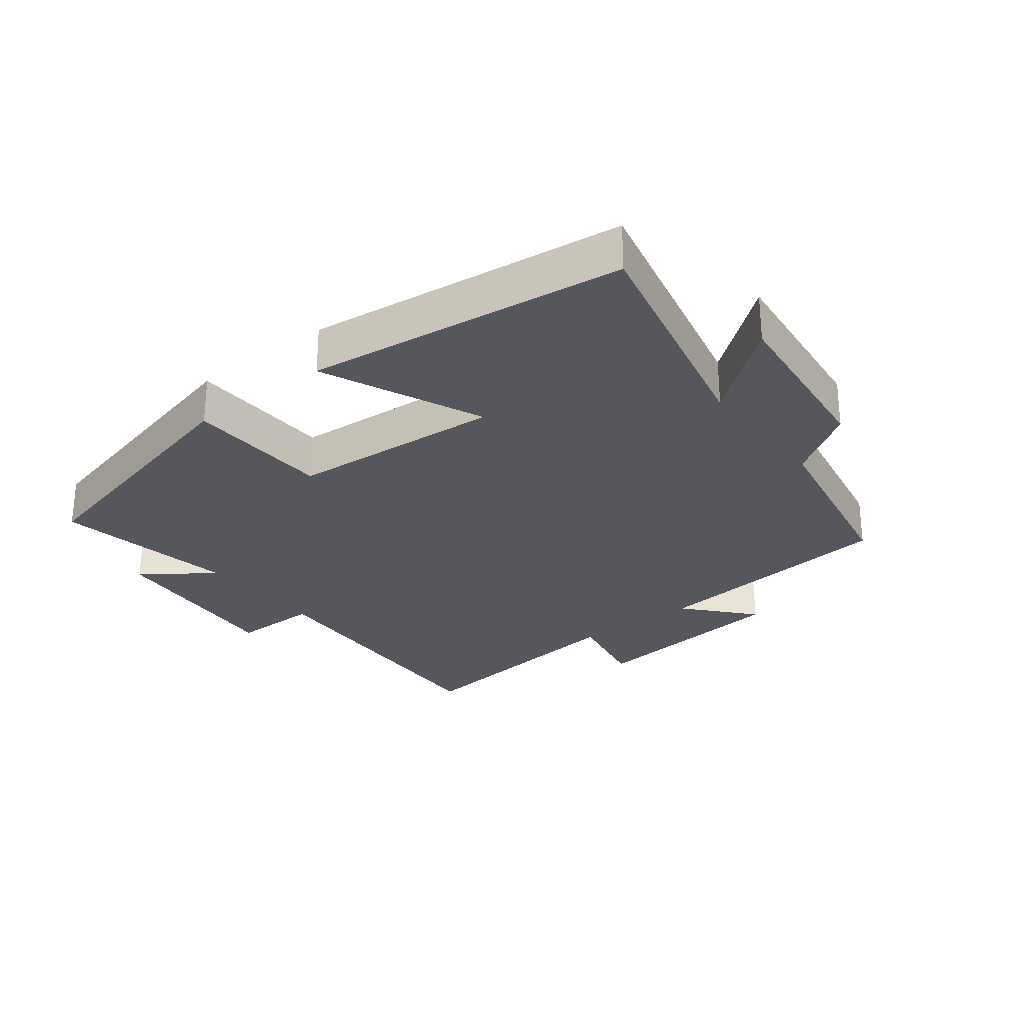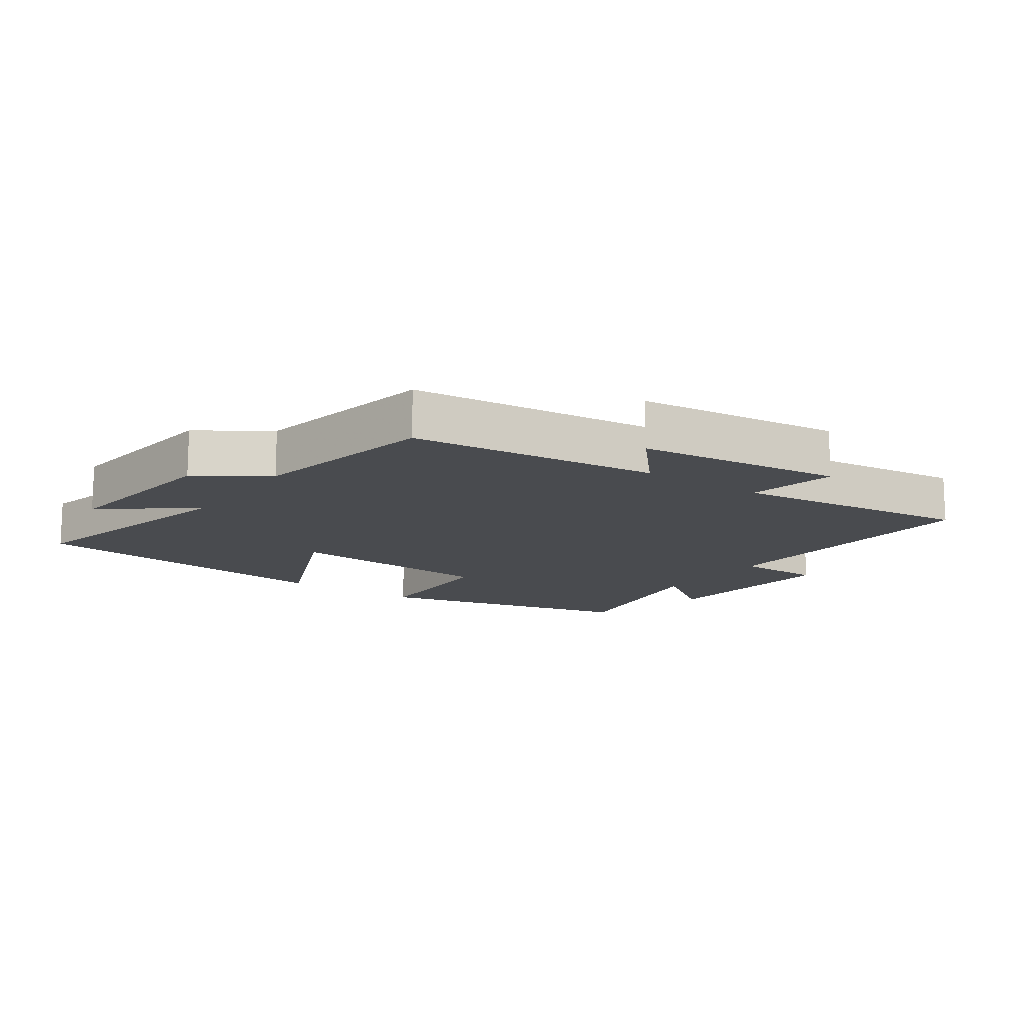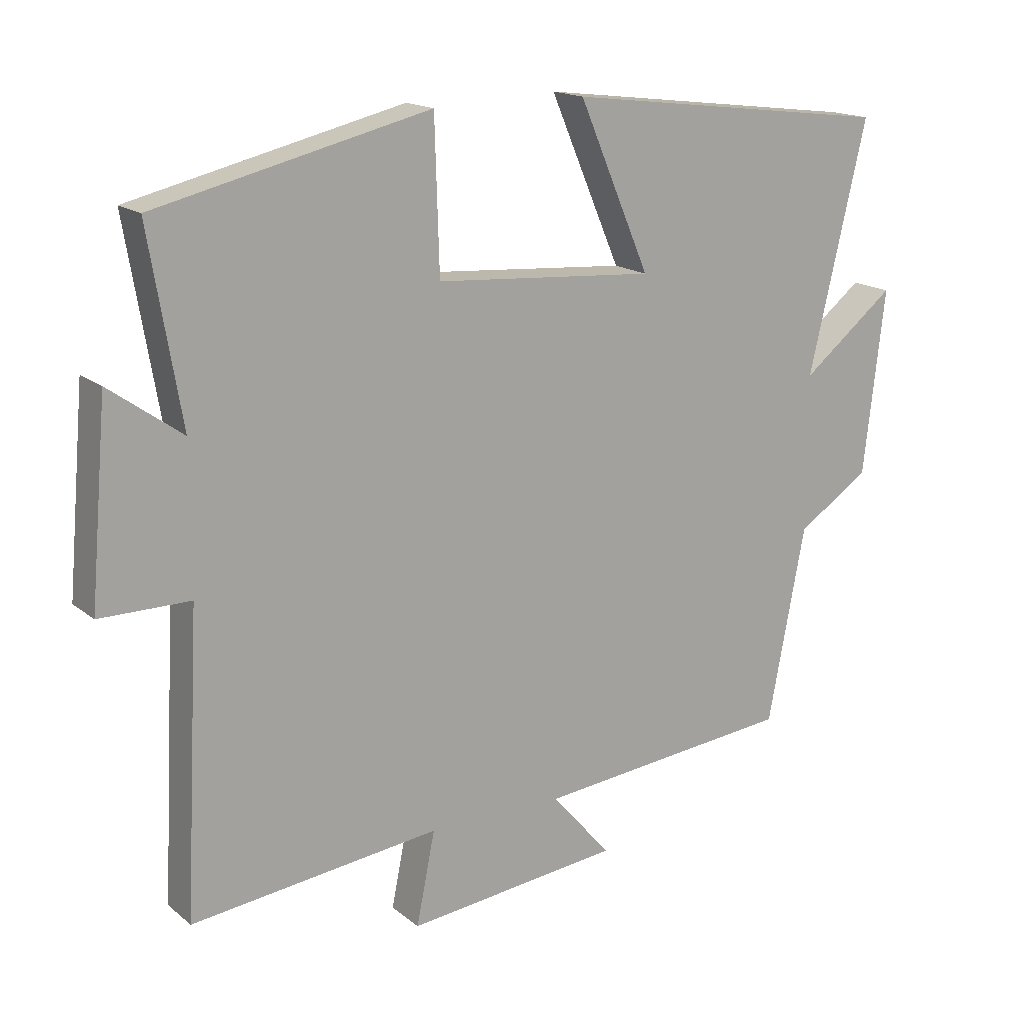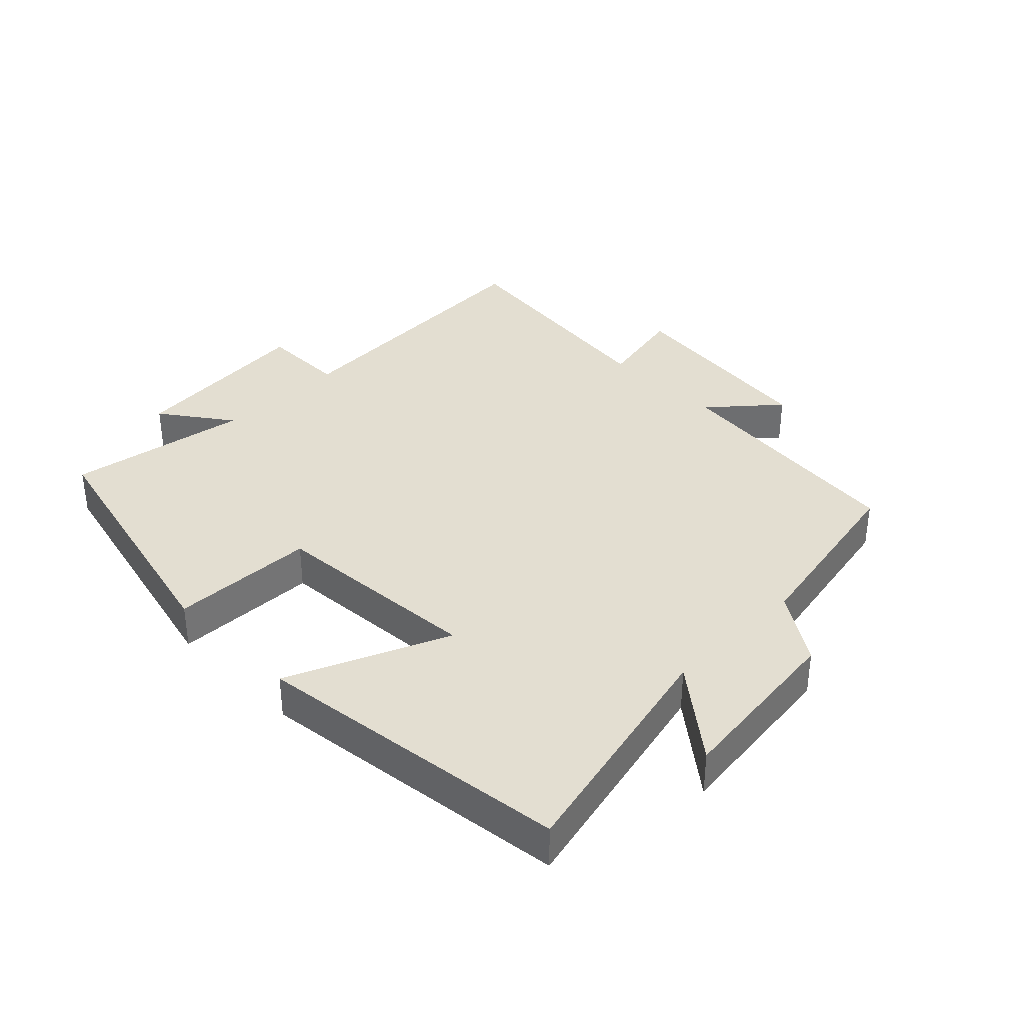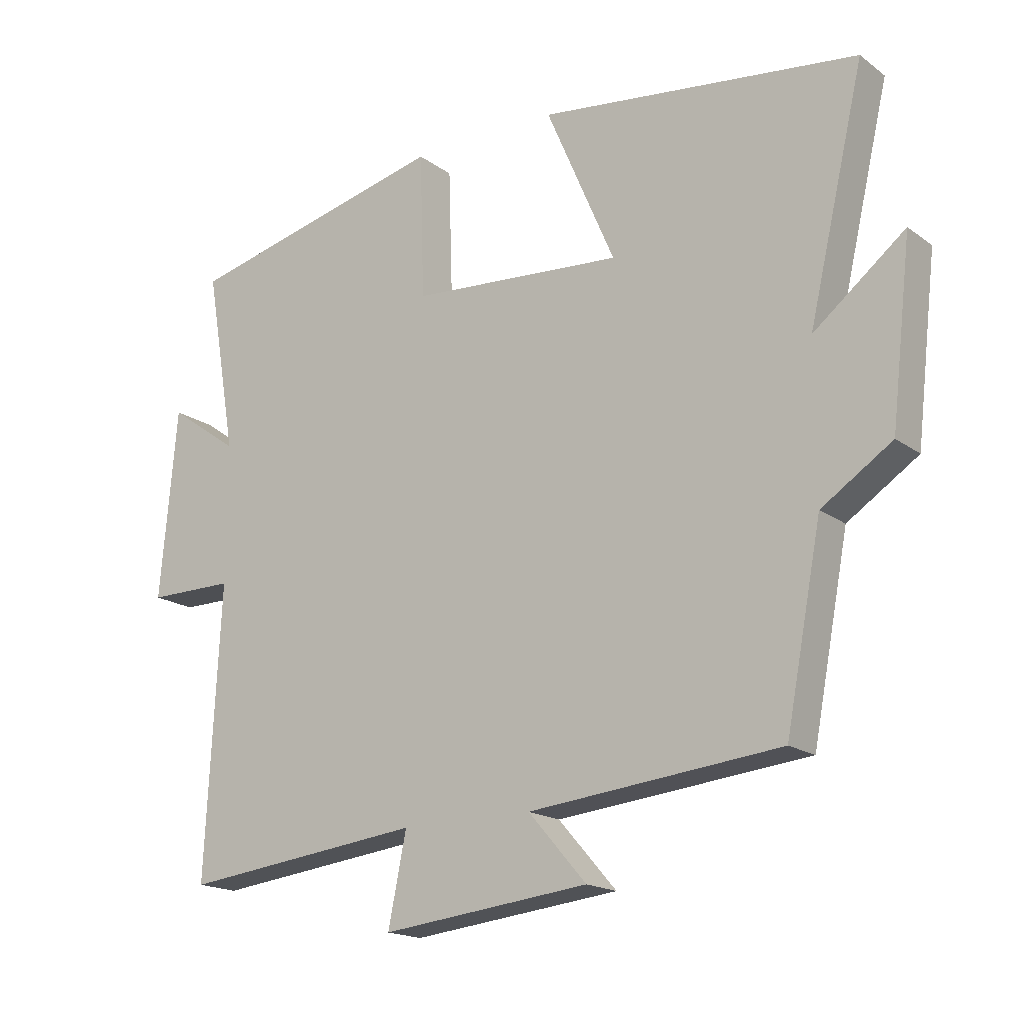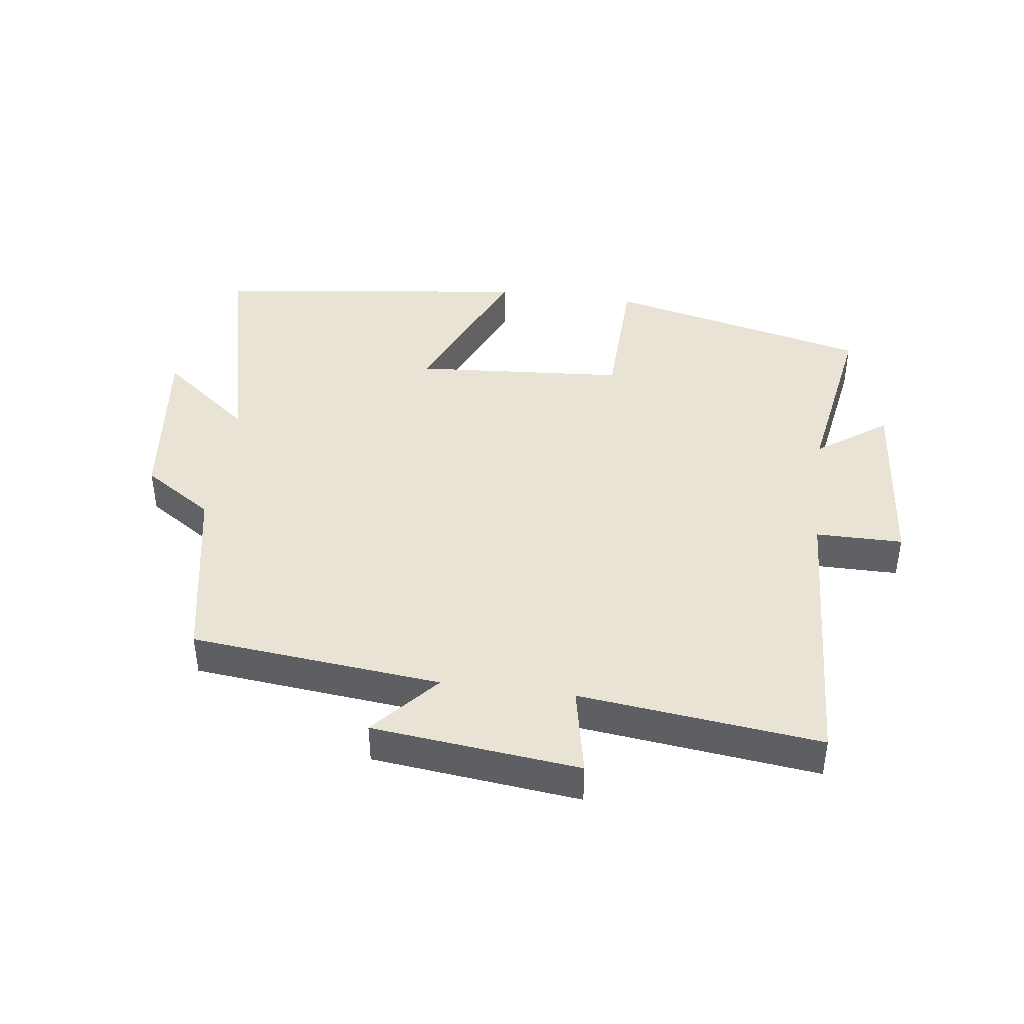
<metadata>
{"format":"obj","ext":"obj","renderer":"f3d","projection":"perspective","resolution":1024,"background":"white","views":[{"elev":-27.6,"azim":38.0,"up":"+Y"},{"elev":-13.8,"azim":145.1,"up":"+Y"},{"elev":16.6,"azim":-32.7,"up":"+Z"},{"elev":36.0,"azim":45.2,"up":"+Y"},{"elev":-17.6,"azim":35.7,"up":"+Z"},{"elev":42.1,"azim":-172.5,"up":"+Y"}]}
</metadata>
<code>
v -0.548 0.07 0.402
v -0.138 0.07 0.5
v -0.131 0.07 0.275
v 0.199 0.07 0.251
v 0.092 0.07 0.5
v 0.587 0.07 0.439
v 0.5 0.07 0.068
v 0.641 0.07 0.18
v 0.609 0.07 -0.096
v 0.5 0.07 -0.168
v 0.444 0.07 -0.46
v 0.055 0.07 -0.5
v 0.145 0.07 -0.603
v -0.177 0.07 -0.639
v -0.149 0.07 -0.5
v -0.523 0.07 -0.544
v -0.5 0.07 -0.097
v -0.635 0.07 -0.097
v -0.609 0.07 0.197
v -0.5 0.07 0.119
v -0.548 0 0.402
v -0.138 0 0.5
v -0.131 0 0.275
v 0.199 0 0.251
v 0.092 0 0.5
v 0.587 0 0.439
v 0.5 0 0.068
v 0.641 0 0.18
v 0.609 0 -0.096
v 0.5 0 -0.168
v 0.444 0 -0.46
v 0.055 0 -0.5
v 0.145 0 -0.603
v -0.177 0 -0.639
v -0.149 0 -0.5
v -0.523 0 -0.544
v -0.5 0 -0.097
v -0.635 0 -0.097
v -0.609 0 0.197
v -0.5 0 0.119
f 17 18 19 20
f 15 16 17
f 15 17 20
f 12 13 14 15
f 10 11 12 15
f 7 8 9 10
f 7 10 15 20
f 4 5 6 7
f 3 4 7 20
f 1 2 3 20
f 40 39 38 37
f 37 36 35
f 40 37 35
f 35 34 33 32
f 35 32 31 30
f 30 29 28 27
f 40 35 30 27
f 27 26 25 24
f 40 27 24 23
f 40 23 22 21
f 1 21 22 2
f 2 22 23 3
f 3 23 24 4
f 4 24 25 5
f 5 25 26 6
f 6 26 27 7
f 7 27 28 8
f 8 28 29 9
f 9 29 30 10
f 10 30 31 11
f 11 31 32 12
f 12 32 33 13
f 13 33 34 14
f 14 34 35 15
f 15 35 36 16
f 16 36 37 17
f 17 37 38 18
f 18 38 39 19
f 19 39 40 20
f 20 40 21 1

</code>
